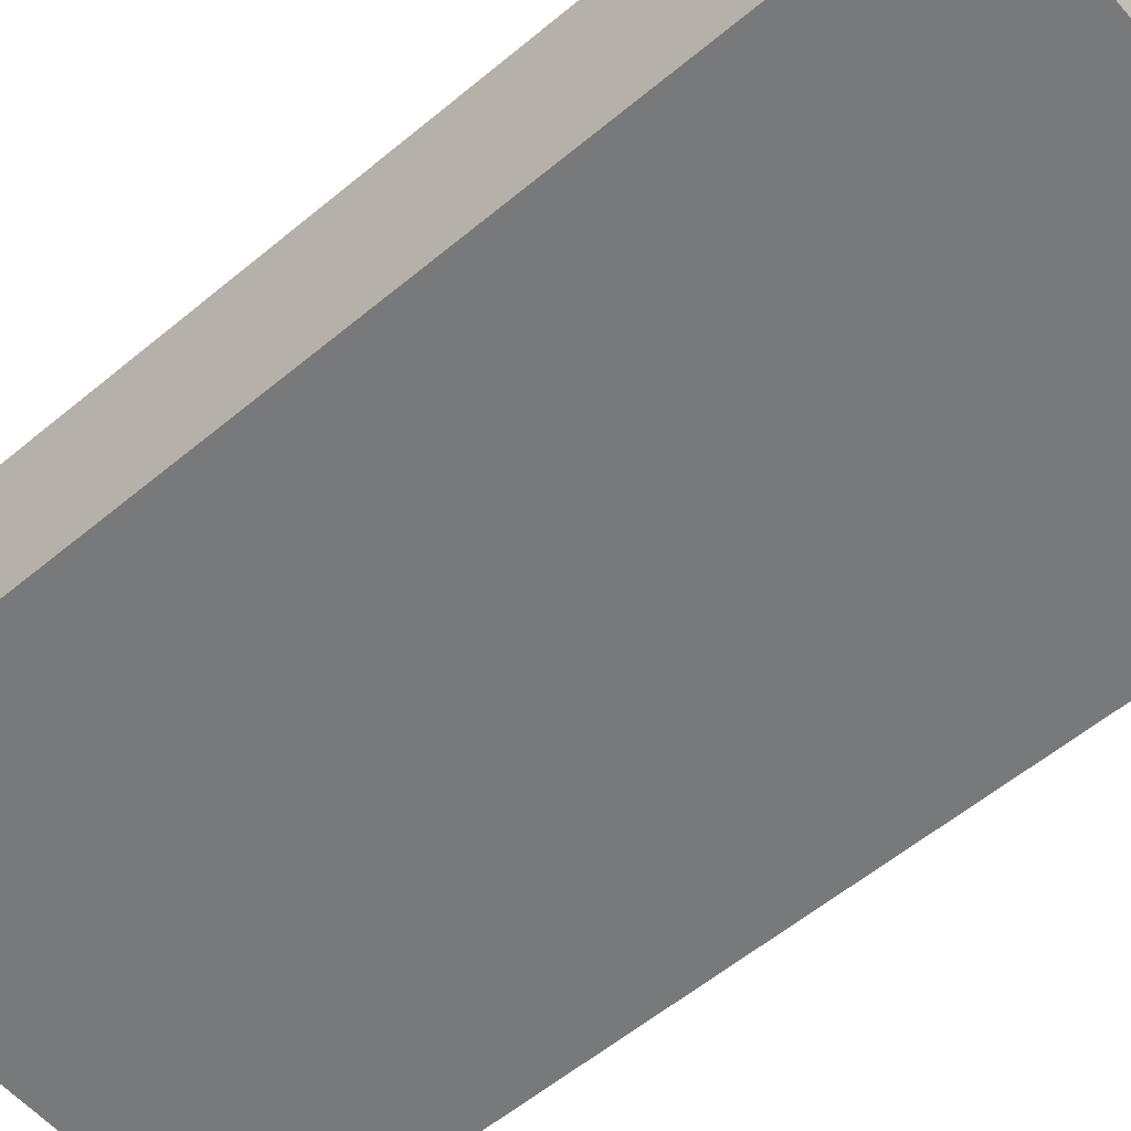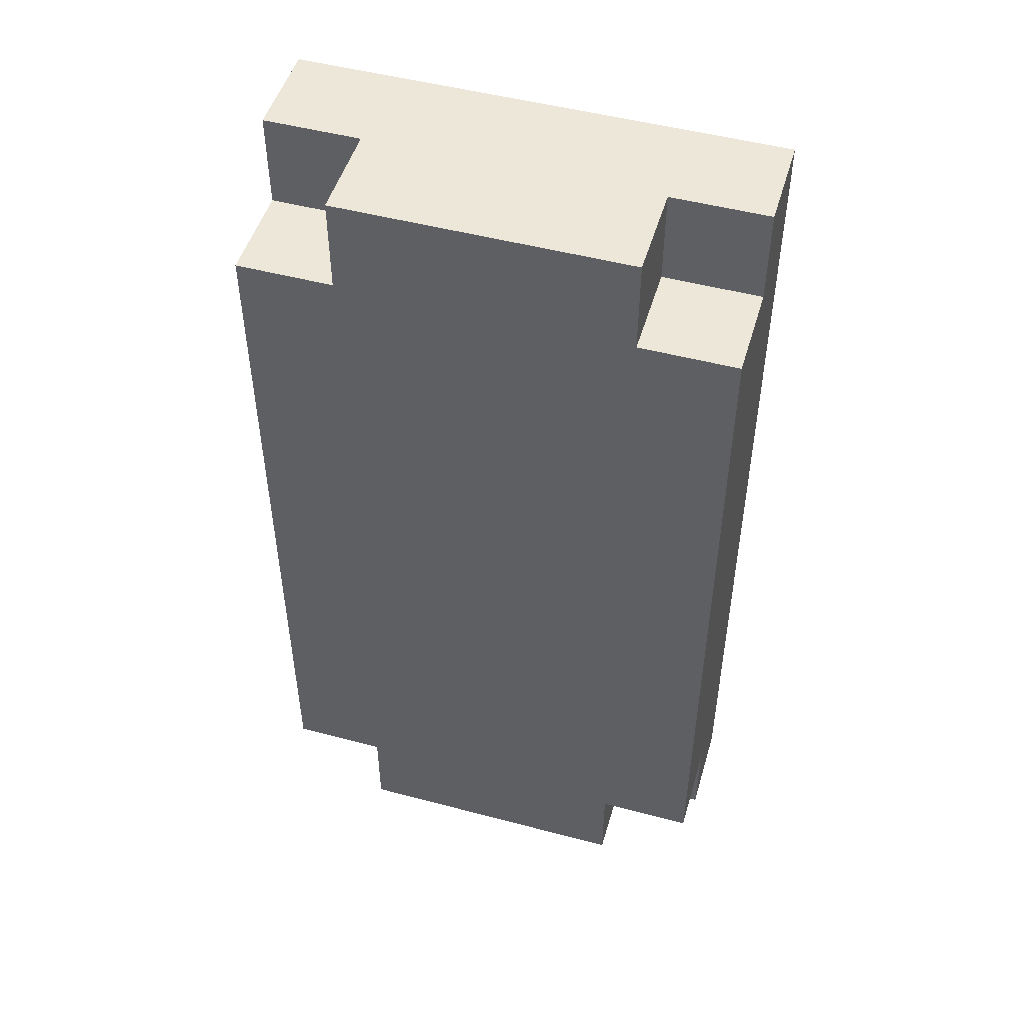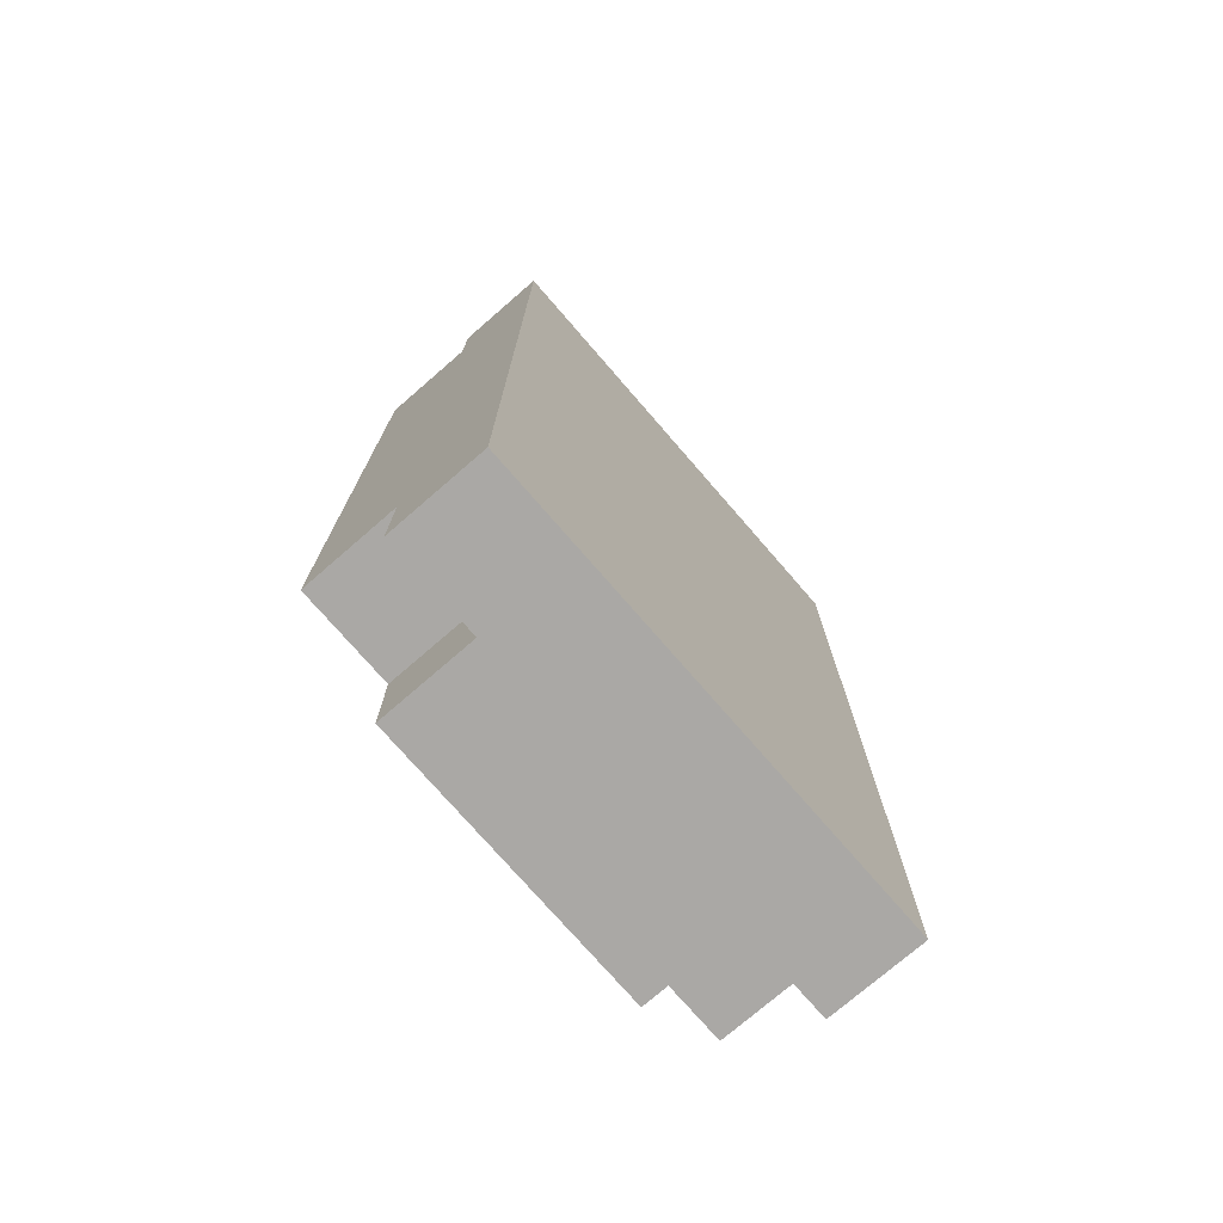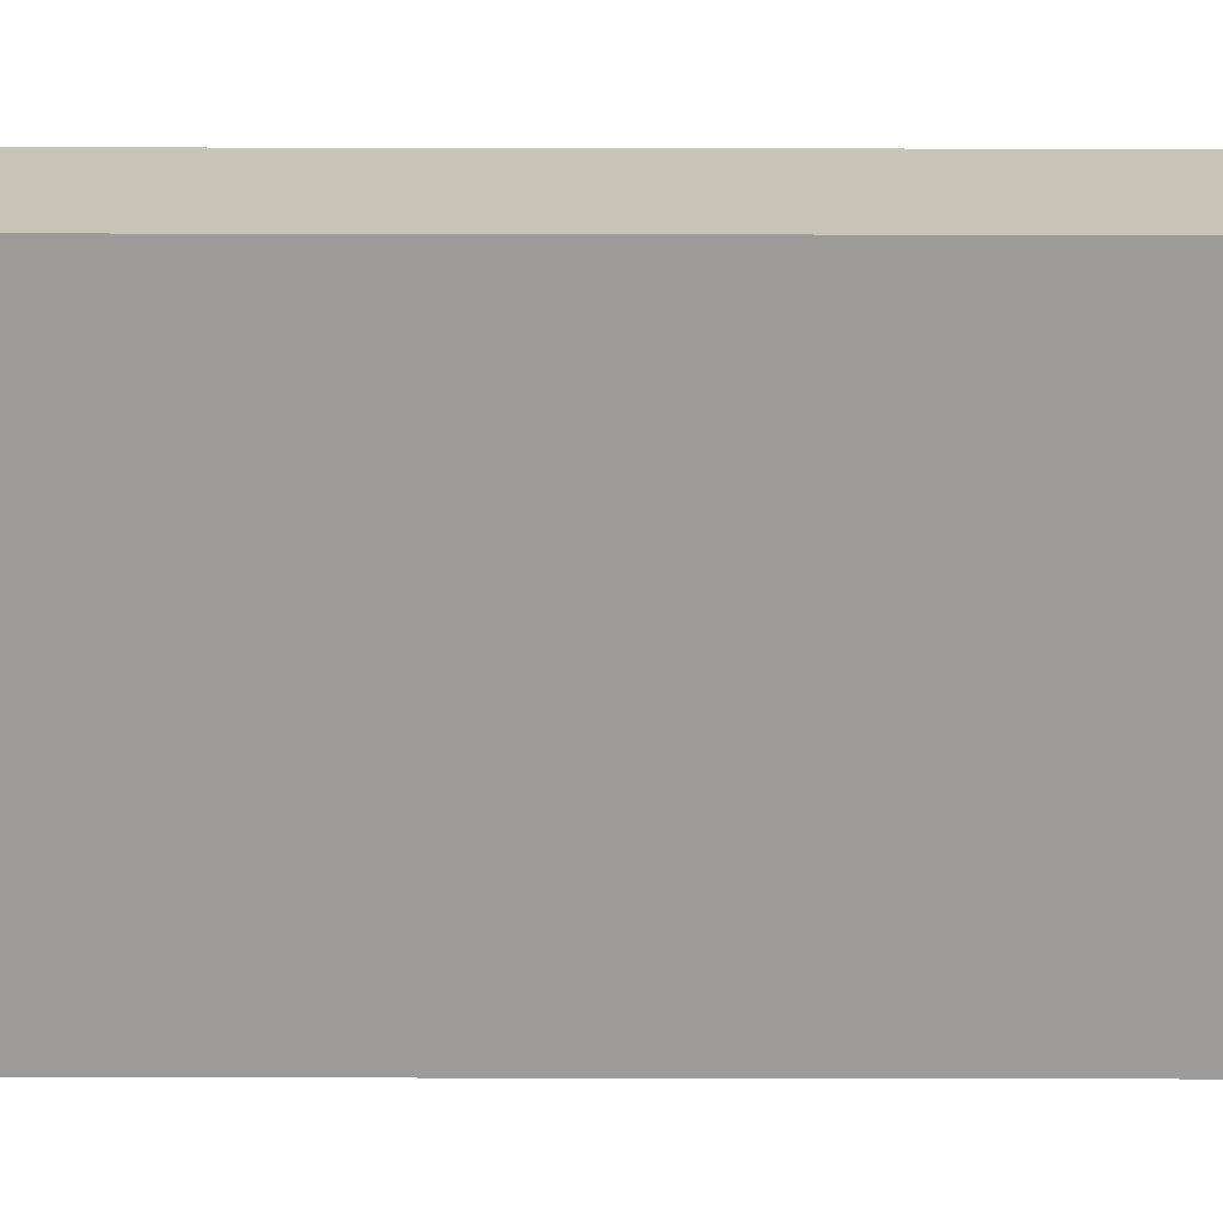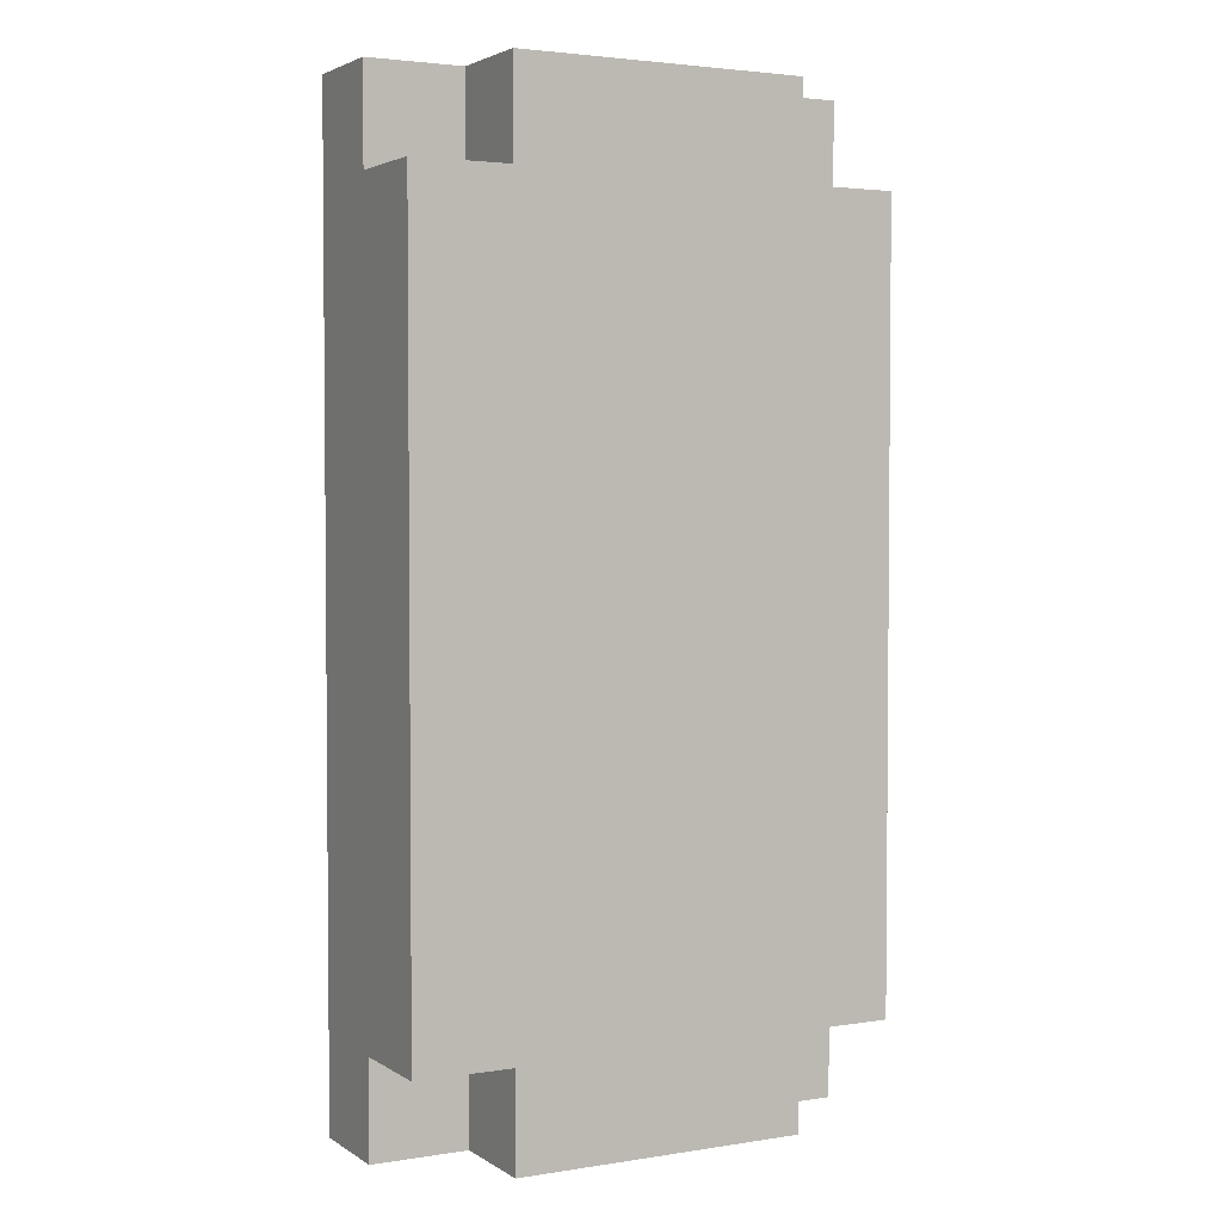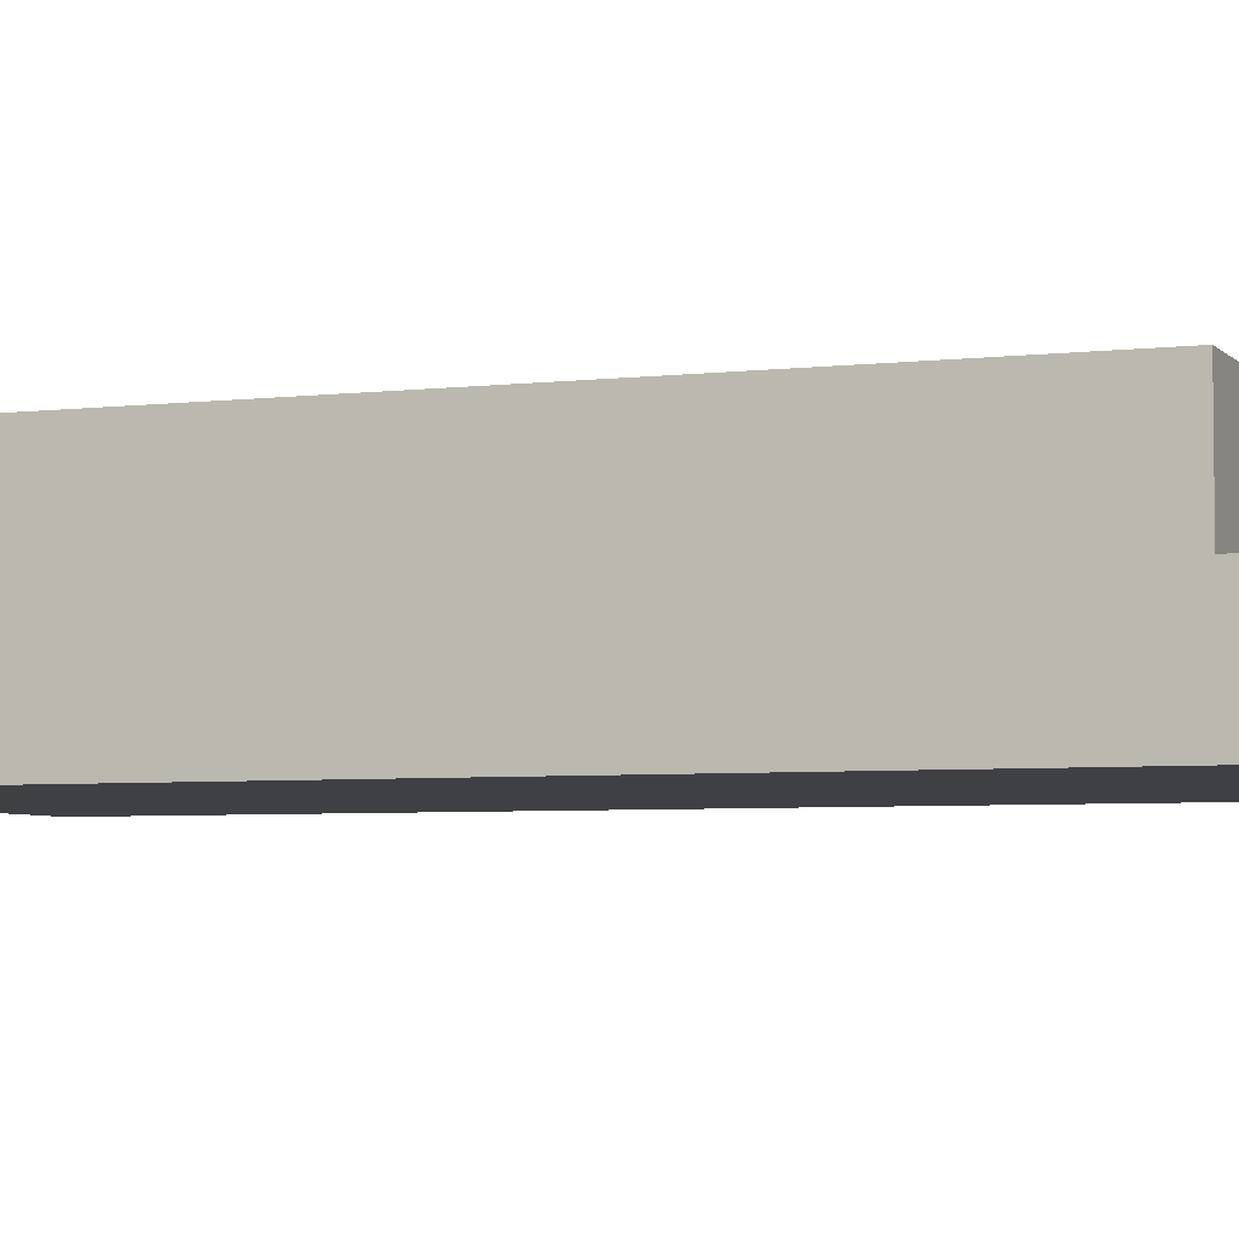
<metadata>
{"format":"obj","ext":"obj","renderer":"f3d","projection":"perspective","resolution":1024,"background":"white","views":[{"elev":-57.7,"azim":130.8,"up":"+Z"},{"elev":49.7,"azim":16.3,"up":"+Y"},{"elev":-75.1,"azim":130.9,"up":"+Y"},{"elev":-69.9,"azim":-90.1,"up":"+Z"},{"elev":3.1,"azim":-28.0,"up":"+Y"},{"elev":-4.7,"azim":111.3,"up":"+Z"}]}
</metadata>
<code>
o
v -0.2 0 0
v -0.2 0 -0.1
v -0.2 0.1 0.1
v -0.2 0.1 0
v -0.2 0.1 -0.1
v -0.2 0.9 0.1
v -0.2 0.9 0
v -0.2 0.9 -0.1
v -0.2 1 0
v -0.2 1 -0.1
v -0.1 0 0.1
v -0.1 0 0
v -0.1 0.1 0.1
v -0.1 0.1 0
v -0.1 0.9 0.1
v -0.1 0.9 0
v -0.1 1 0.1
v -0.1 1 0
v 0.2 0 0.1
v 0.2 0 0
v 0.2 0.1 0.1
v 0.2 0.1 0
v 0.2 0.9 0.1
v 0.2 0.9 0
v 0.2 1 0.1
v 0.2 1 0
v 0.3 0 0
v 0.3 0 -0.1
v 0.3 0.1 0.1
v 0.3 0.1 0
v 0.3 0.1 -0.1
v 0.3 0.9 0.1
v 0.3 0.9 0
v 0.3 0.9 -0.1
v 0.3 1 0
v 0.3 1 -0.1
v -0.2 0.1 0.1
v -0.2 0.9 0.1
v -0.1 0 0.1
v -0.1 0.1 0.1
v -0.1 0.9 0.1
v -0.1 1 0.1
v 0 0.3 0.1
v 0 0.7 0.1
v 0.1 0.3 0.1
v 0.1 0.7 0.1
v 0.2 0 0.1
v 0.2 0.1 0.1
v 0.2 0.9 0.1
v 0.2 1 0.1
v 0.3 0.1 0.1
v 0.3 0.9 0.1
v -0.2 0 0
v -0.2 0.1 0
v -0.2 0.9 0
v -0.2 1 0
v -0.1 0 0
v -0.1 0.1 0
v -0.1 0.9 0
v -0.1 1 0
v 0.2 0 0
v 0.2 0.1 0
v 0.2 0.9 0
v 0.2 1 0
v 0.3 0 0
v 0.3 0.1 0
v 0.3 0.9 0
v 0.3 1 0
v -0.2 0 -0.1
v -0.2 0.1 -0.1
v -0.2 0.9 -0.1
v -0.2 1 -0.1
v -0.1 0 -0.1
v -0.1 0.1 -0.1
v -0.1 0.9 -0.1
v -0.1 1 -0.1
v 0.2 0 -0.1
v 0.2 0.1 -0.1
v 0.2 0.9 -0.1
v 0.2 1 -0.1
v 0.3 0 -0.1
v 0.3 0.1 -0.1
v 0.3 0.9 -0.1
v 0.3 1 -0.1
v -0.1 0 0.1
v 0.2 0 0.1
v -0.2 0 0
v -0.1 0 0
v 0.2 0 0
v 0.3 0 0
v -0.2 0 -0.1
v -0.1 0 -0.1
v 0.2 0 -0.1
v 0.3 0 -0.1
v -0.2 0.1 0.1
v -0.1 0.1 0.1
v 0.2 0.1 0.1
v 0.3 0.1 0.1
v -0.2 0.1 0
v -0.1 0.1 0
v 0.2 0.1 0
v 0.3 0.1 0
v -0.2 0.9 0.1
v -0.1 0.9 0.1
v 0.2 0.9 0.1
v 0.3 0.9 0.1
v -0.2 0.9 0
v -0.1 0.9 0
v 0.2 0.9 0
v 0.3 0.9 0
v -0.1 1 0.1
v 0.2 1 0.1
v -0.2 1 0
v -0.1 1 0
v 0.2 1 0
v 0.3 1 0
v -0.2 1 -0.1
v -0.1 1 -0.1
v 0.2 1 -0.1
v 0.3 1 -0.1
f 4 2 1
f 5 2 4
f 6 4 3
f 6 5 4
f 7 5 6
f 8 5 7
f 9 8 7
f 10 8 9
f 13 12 11
f 14 12 13
f 17 16 15
f 18 16 17
f 19 20 21
f 21 20 22
f 23 24 25
f 25 24 26
f 27 28 30
f 30 28 31
f 29 30 32
f 30 31 32
f 32 31 33
f 33 31 34
f 33 34 35
f 35 34 36
f 40 38 37
f 41 38 40
f 43 41 40
f 44 41 43
f 45 43 40
f 45 44 43
f 46 41 44
f 46 44 45
f 47 40 39
f 48 45 40
f 48 40 47
f 48 46 45
f 49 41 46
f 49 46 48
f 49 42 41
f 50 42 49
f 51 49 48
f 52 49 51
f 57 54 53
f 58 54 57
f 59 56 55
f 60 56 59
f 65 62 61
f 66 62 65
f 67 64 63
f 68 64 67
f 69 70 73
f 70 71 74
f 73 70 74
f 71 72 75
f 74 71 75
f 75 72 76
f 73 74 77
f 74 75 77
f 75 76 77
f 77 76 78
f 78 76 79
f 79 76 80
f 77 78 81
f 78 79 82
f 81 78 82
f 79 80 83
f 82 79 83
f 83 80 84
f 88 86 85
f 89 86 88
f 91 88 87
f 92 89 88
f 92 88 91
f 93 90 89
f 93 89 92
f 94 90 93
f 99 96 95
f 100 96 99
f 101 98 97
f 102 98 101
f 103 104 107
f 107 104 108
f 105 106 109
f 109 106 110
f 111 112 114
f 114 112 115
f 113 114 117
f 114 115 118
f 117 114 118
f 115 116 119
f 118 115 119
f 119 116 120

</code>
